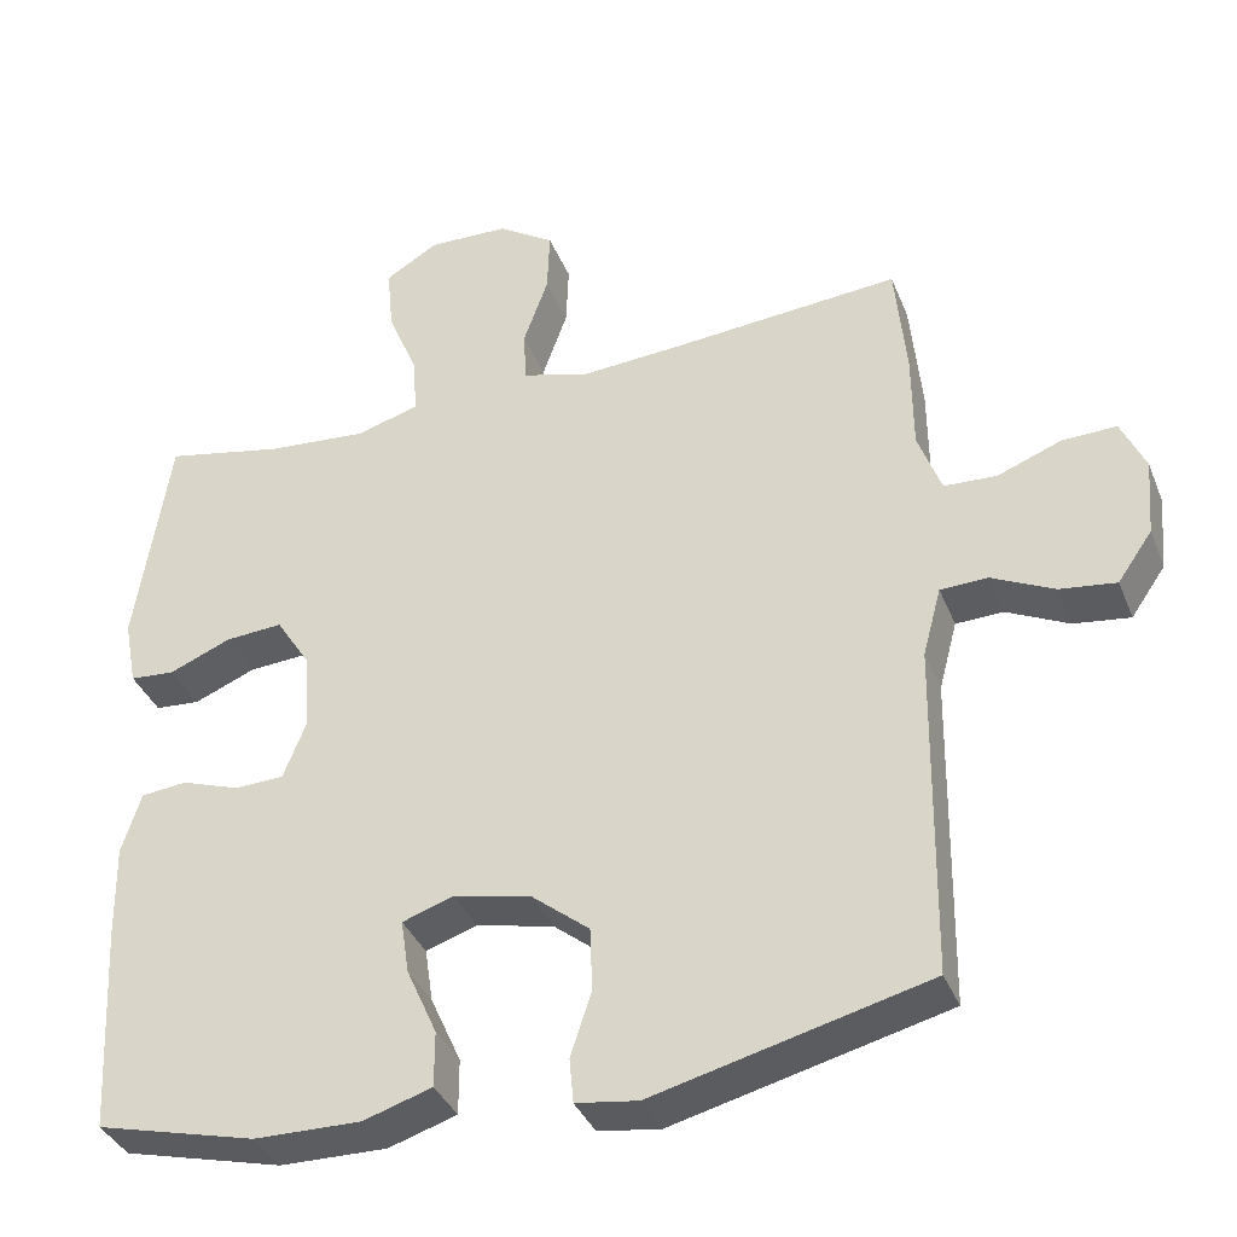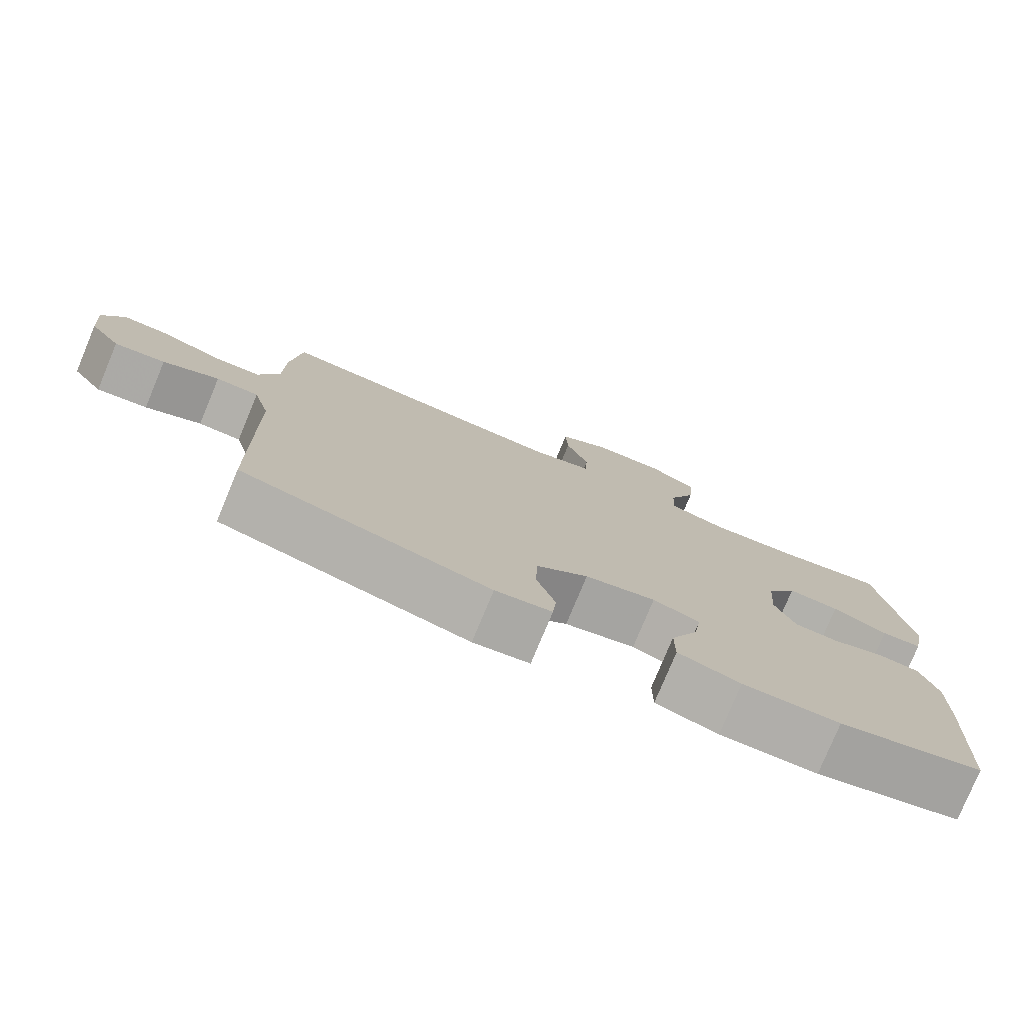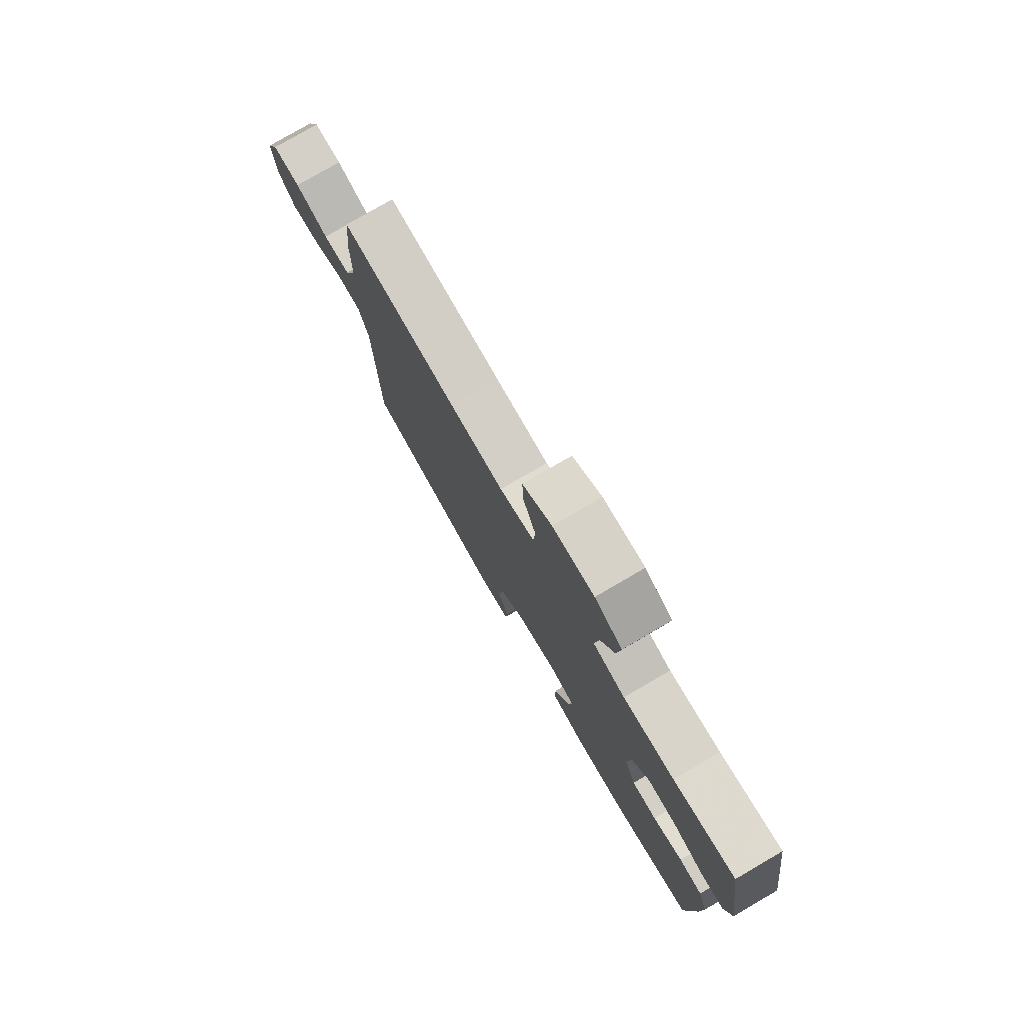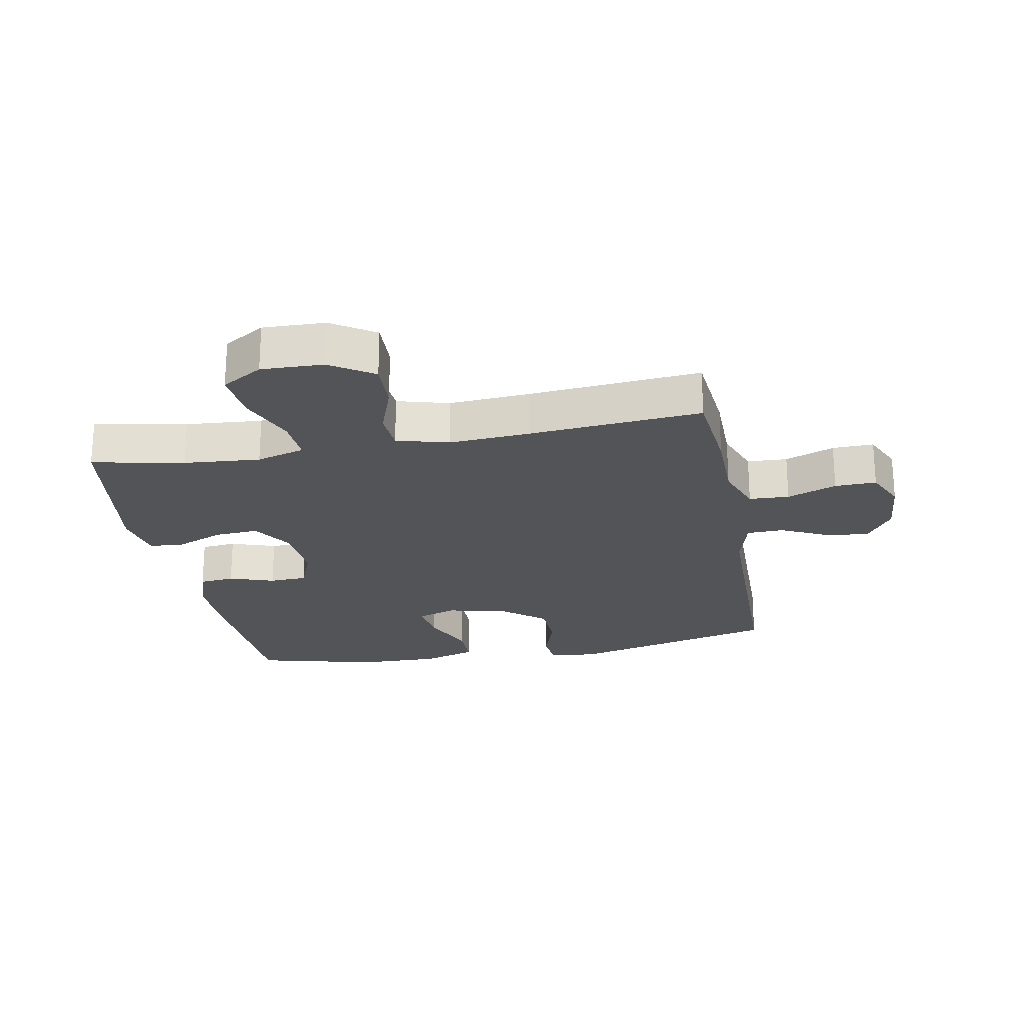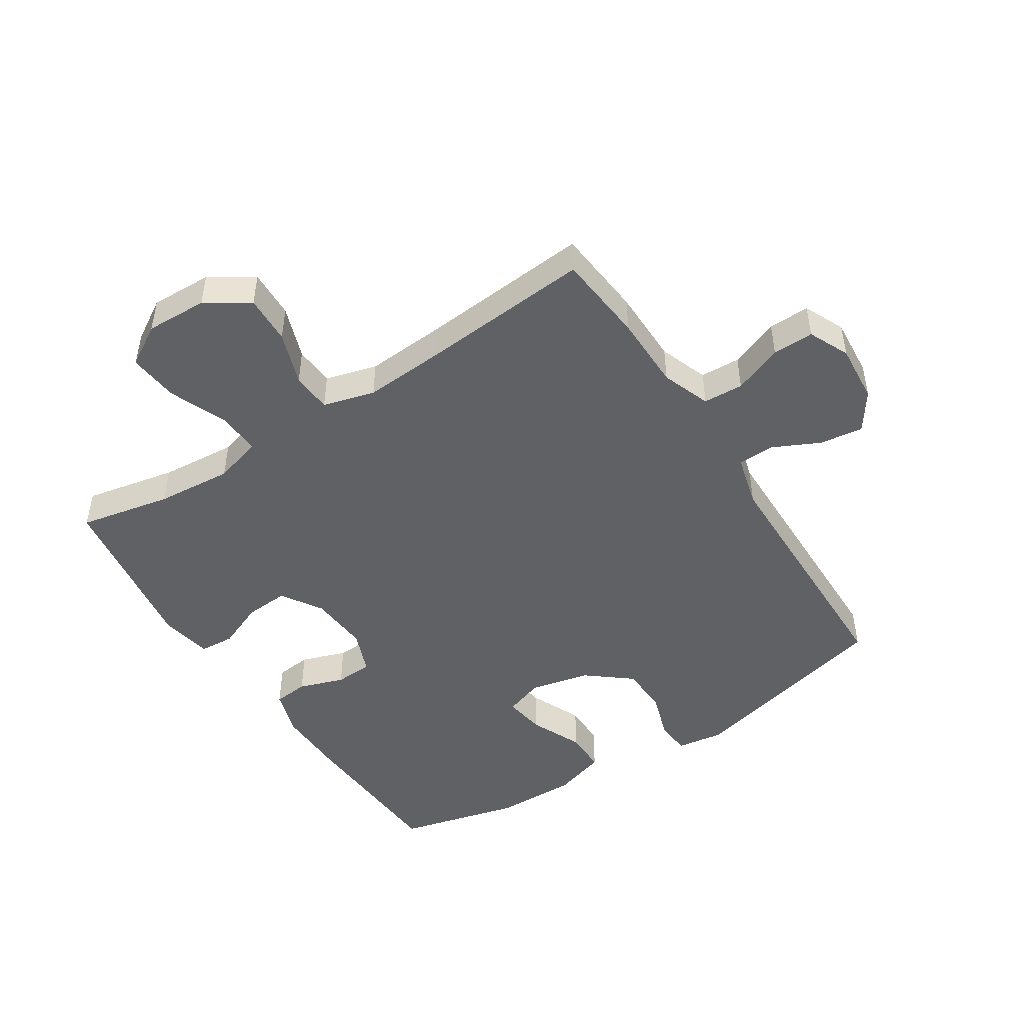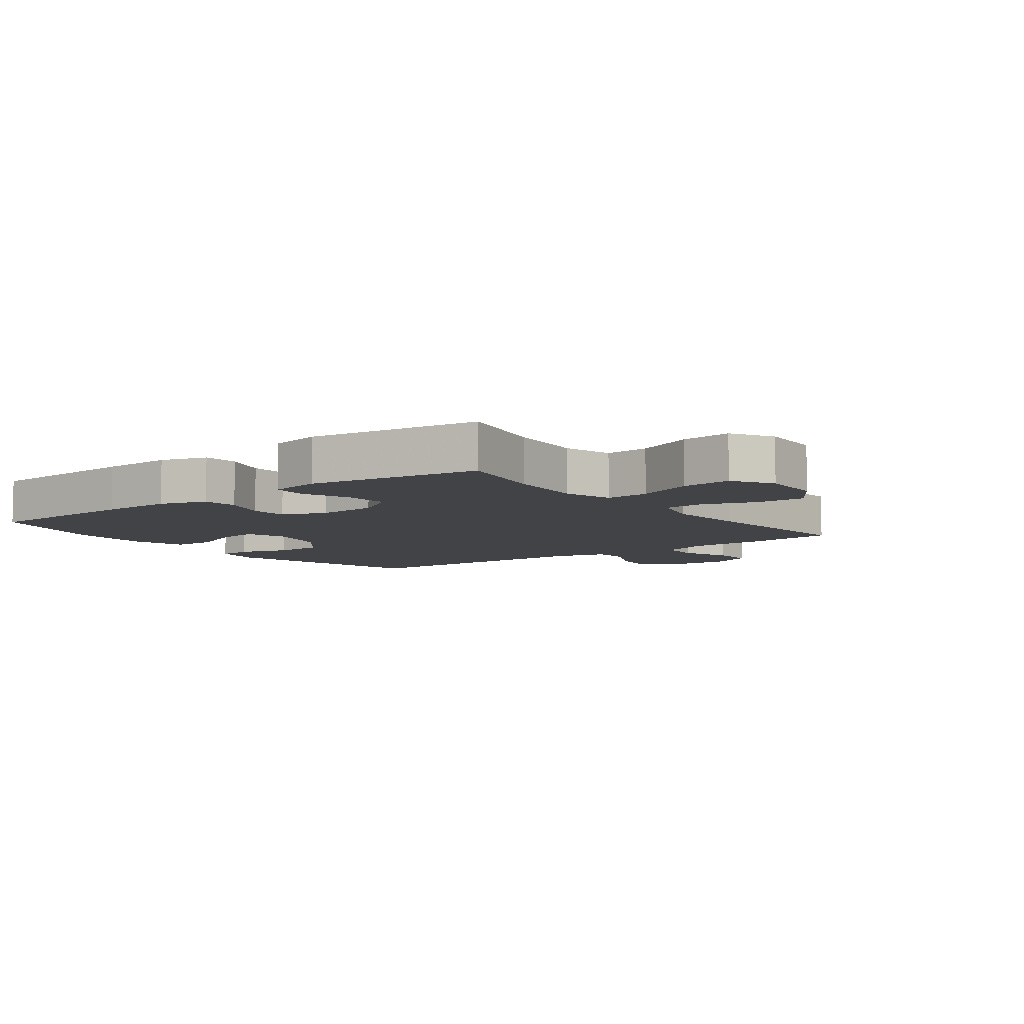
<metadata>
{"format":"obj","ext":"obj","renderer":"f3d","projection":"perspective","resolution":1024,"background":"white","views":[{"elev":-36.7,"azim":20.3,"up":"+Z"},{"elev":-78.1,"azim":157.4,"up":"+Z"},{"elev":78.7,"azim":-120.2,"up":"+Z"},{"elev":-23.2,"azim":10.6,"up":"+Y"},{"elev":-47.7,"azim":32.8,"up":"+Y"},{"elev":-7.2,"azim":-53.0,"up":"+Y"}]}
</metadata>
<code>
v -0.5 0.07 -0.5
v -0.514 0.07 -0.239
v -0.516 0.07 -0.123
v -0.492 0.07 -0.047
v -0.435 0.07 -0.041
v -0.362 0.07 -0.066
v -0.301 0.07 -0.063
v -0.273 0.07 0.008
v -0.28 0.07 0.106
v -0.322 0.07 0.172
v -0.393 0.07 0.167
v -0.47 0.07 0.135
v -0.526 0.07 0.139
v -0.542 0.07 0.223
v -0.5 0.07 0.5
v -0.351 0.07 0.47
v -0.227 0.07 0.46
v -0.149 0.07 0.483
v -0.153 0.07 0.554
v -0.191 0.07 0.647
v -0.199 0.07 0.729
v -0.133 0.07 0.769
v -0.033 0.07 0.766
v 0.037 0.07 0.721
v 0.034 0.07 0.642
v 0.003 0.07 0.555
v 0.007 0.07 0.49
v 0.091 0.07 0.467
v 0.221 0.07 0.476
v 0.5 0.07 0.5
v 0.514 0.07 0.354
v 0.515 0.07 0.232
v 0.544 0.07 0.153
v 0.609 0.07 0.15
v 0.689 0.07 0.181
v 0.756 0.07 0.183
v 0.786 0.07 0.117
v 0.778 0.07 0.021
v 0.735 0.07 -0.041
v 0.665 0.07 -0.032
v 0.588 0.07 0.005
v 0.529 0.07 0.003
v 0.506 0.07 -0.083
v 0.5 0.07 -0.5
v 0.16 0.07 -0.586
v 0.083 0.07 -0.575
v 0.078 0.07 -0.52
v 0.104 0.07 -0.44
v 0.101 0.07 -0.361
v 0.03 0.07 -0.304
v -0.067 0.07 -0.282
v -0.131 0.07 -0.304
v -0.121 0.07 -0.371
v -0.083 0.07 -0.456
v -0.083 0.07 -0.525
v -0.168 0.07 -0.552
v -0.301 0.07 -0.55
v -0.5 0 -0.5
v -0.514 0 -0.239
v -0.516 0 -0.123
v -0.492 0 -0.047
v -0.435 0 -0.041
v -0.362 0 -0.066
v -0.301 0 -0.063
v -0.273 0 0.008
v -0.28 0 0.106
v -0.322 0 0.172
v -0.393 0 0.167
v -0.47 0 0.135
v -0.526 0 0.139
v -0.542 0 0.223
v -0.5 0 0.5
v -0.351 0 0.47
v -0.227 0 0.46
v -0.149 0 0.483
v -0.153 0 0.554
v -0.191 0 0.647
v -0.199 0 0.729
v -0.133 0 0.769
v -0.033 0 0.766
v 0.037 0 0.721
v 0.034 0 0.642
v 0.003 0 0.555
v 0.007 0 0.49
v 0.091 0 0.467
v 0.221 0 0.476
v 0.5 0 0.5
v 0.514 0 0.354
v 0.515 0 0.232
v 0.544 0 0.153
v 0.609 0 0.15
v 0.689 0 0.181
v 0.756 0 0.183
v 0.786 0 0.117
v 0.778 0 0.021
v 0.735 0 -0.041
v 0.665 0 -0.032
v 0.588 0 0.005
v 0.529 0 0.003
v 0.506 0 -0.083
v 0.5 0 -0.5
v 0.16 0 -0.586
v 0.083 0 -0.575
v 0.078 0 -0.52
v 0.104 0 -0.44
v 0.101 0 -0.361
v 0.03 0 -0.304
v -0.067 0 -0.282
v -0.131 0 -0.304
v -0.121 0 -0.371
v -0.083 0 -0.456
v -0.083 0 -0.525
v -0.168 0 -0.552
v -0.301 0 -0.55
f 53 54 55 56
f 52 53 56 57
f 45 46 47 48
f 43 44 45 48
f 42 43 48 49
f 38 39 40 41
f 38 41 42
f 37 38 42
f 34 35 36 37
f 33 34 37 42
f 32 33 42 49
f 29 30 31 32
f 28 29 32 49
f 23 24 25 26
f 23 26 27
f 22 23 27
f 19 20 21 22
f 18 19 22 27
f 17 18 27 28
f 13 14 15 16
f 11 12 13 16
f 10 11 16 17
f 9 10 17 28
f 3 4 5 6
f 3 6 7
f 2 3 7
f 52 57 1 2
f 51 52 2 7
f 50 51 7 8
f 28 49 50
f 8 9 28 50
f 113 112 111 110
f 114 113 110 109
f 105 104 103 102
f 105 102 101 100
f 106 105 100 99
f 98 97 96 95
f 99 98 95
f 99 95 94
f 94 93 92 91
f 99 94 91 90
f 106 99 90 89
f 89 88 87 86
f 106 89 86 85
f 83 82 81 80
f 84 83 80
f 84 80 79
f 79 78 77 76
f 84 79 76 75
f 85 84 75 74
f 73 72 71 70
f 73 70 69 68
f 74 73 68 67
f 85 74 67 66
f 63 62 61 60
f 64 63 60
f 64 60 59
f 59 58 114 109
f 64 59 109 108
f 65 64 108 107
f 107 106 85
f 107 85 66 65
f 1 58 59 2
f 2 59 60 3
f 3 60 61 4
f 4 61 62 5
f 5 62 63 6
f 6 63 64 7
f 7 64 65 8
f 8 65 66 9
f 9 66 67 10
f 10 67 68 11
f 11 68 69 12
f 12 69 70 13
f 13 70 71 14
f 14 71 72 15
f 15 72 73 16
f 16 73 74 17
f 17 74 75 18
f 18 75 76 19
f 19 76 77 20
f 20 77 78 21
f 21 78 79 22
f 22 79 80 23
f 23 80 81 24
f 24 81 82 25
f 25 82 83 26
f 26 83 84 27
f 27 84 85 28
f 28 85 86 29
f 29 86 87 30
f 30 87 88 31
f 31 88 89 32
f 32 89 90 33
f 33 90 91 34
f 34 91 92 35
f 35 92 93 36
f 36 93 94 37
f 37 94 95 38
f 38 95 96 39
f 39 96 97 40
f 40 97 98 41
f 41 98 99 42
f 42 99 100 43
f 43 100 101 44
f 44 101 102 45
f 45 102 103 46
f 46 103 104 47
f 47 104 105 48
f 48 105 106 49
f 49 106 107 50
f 50 107 108 51
f 51 108 109 52
f 52 109 110 53
f 53 110 111 54
f 54 111 112 55
f 55 112 113 56
f 56 113 114 57
f 57 114 58 1

</code>
